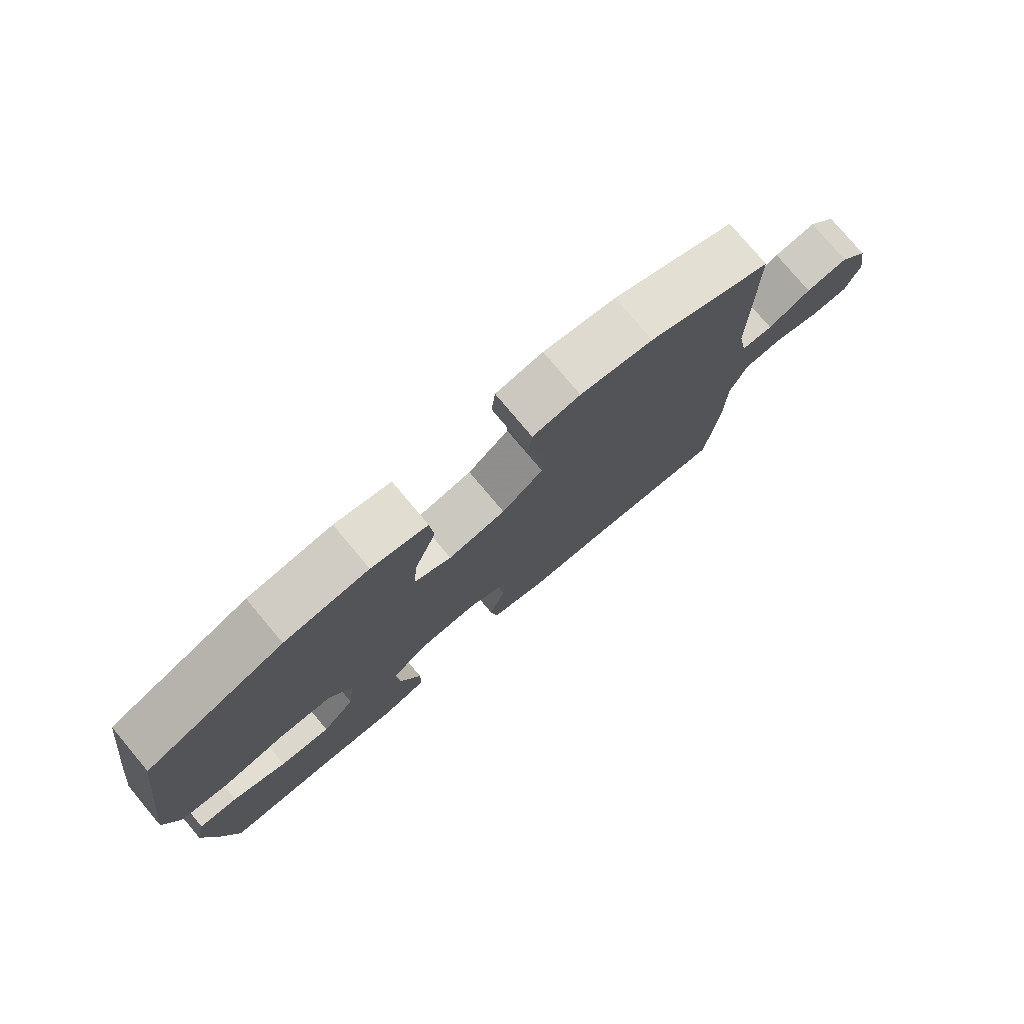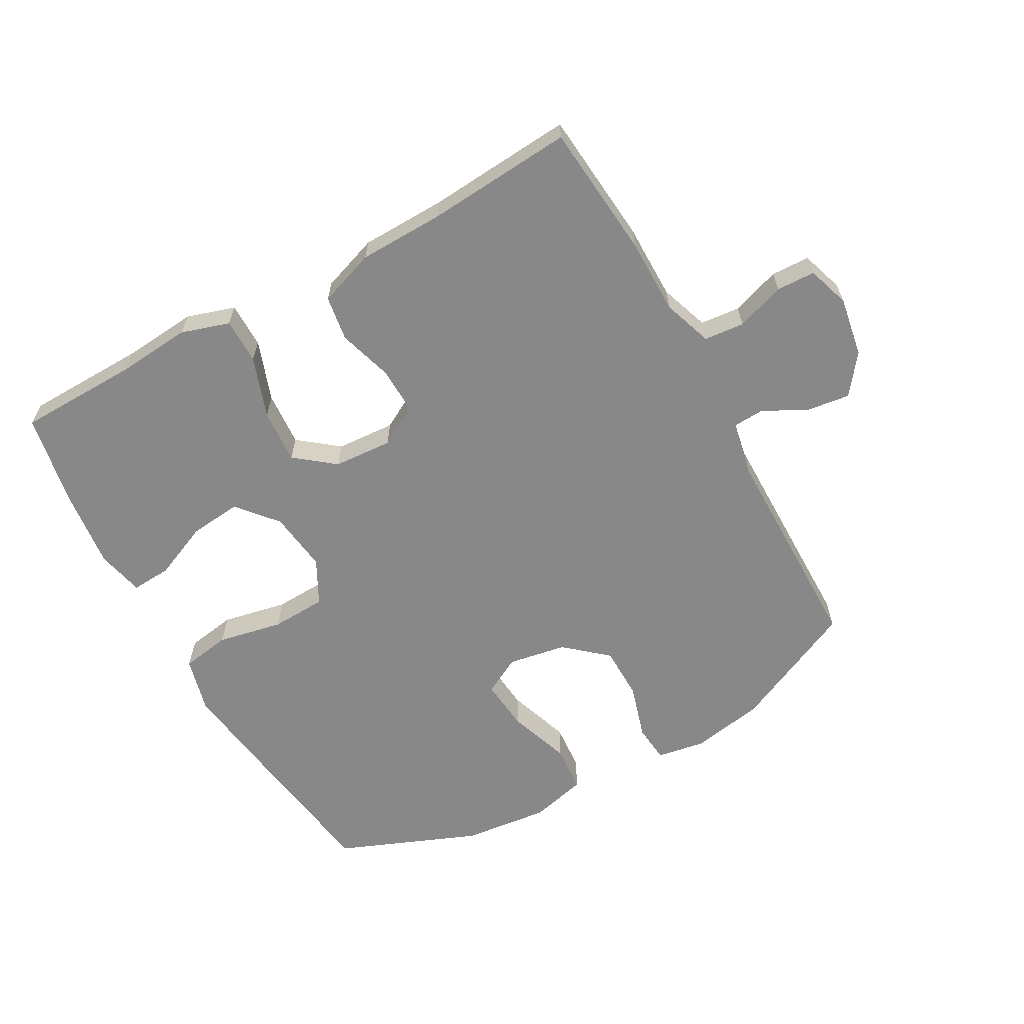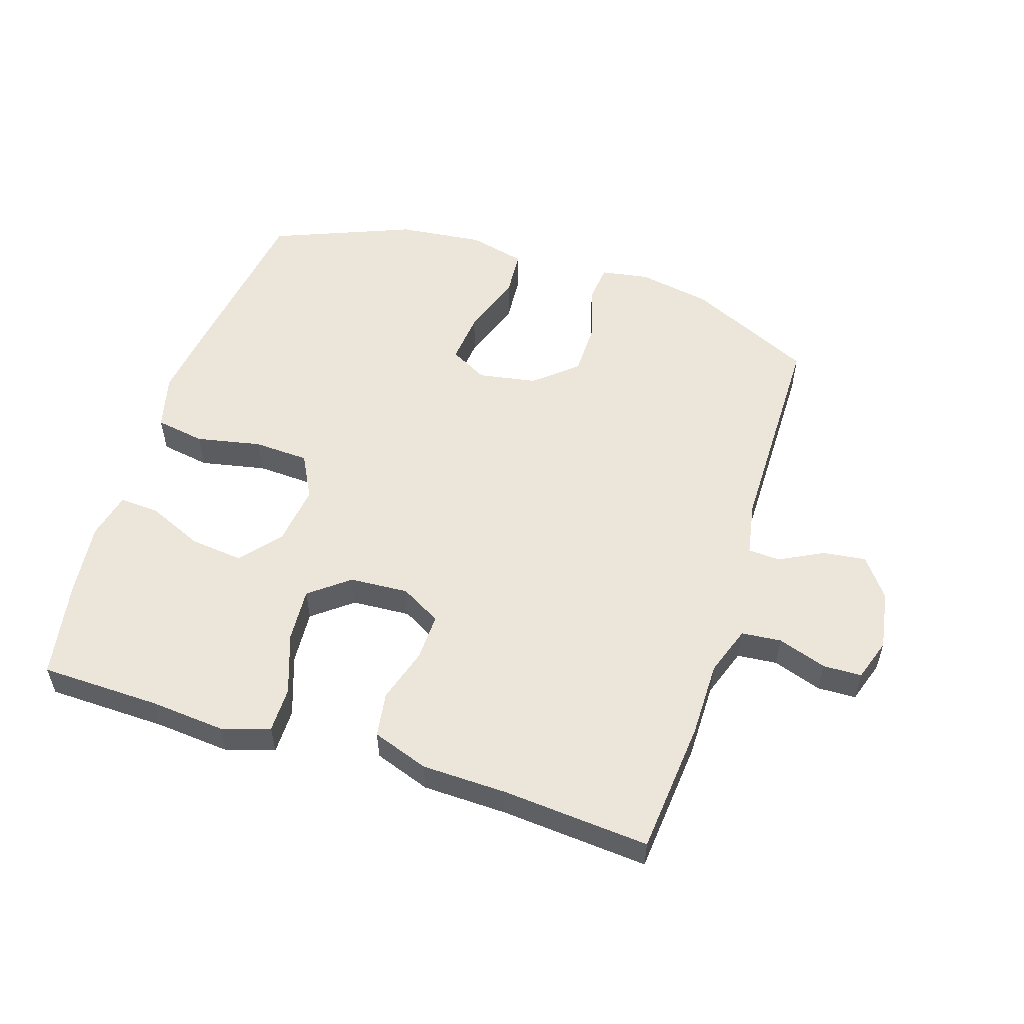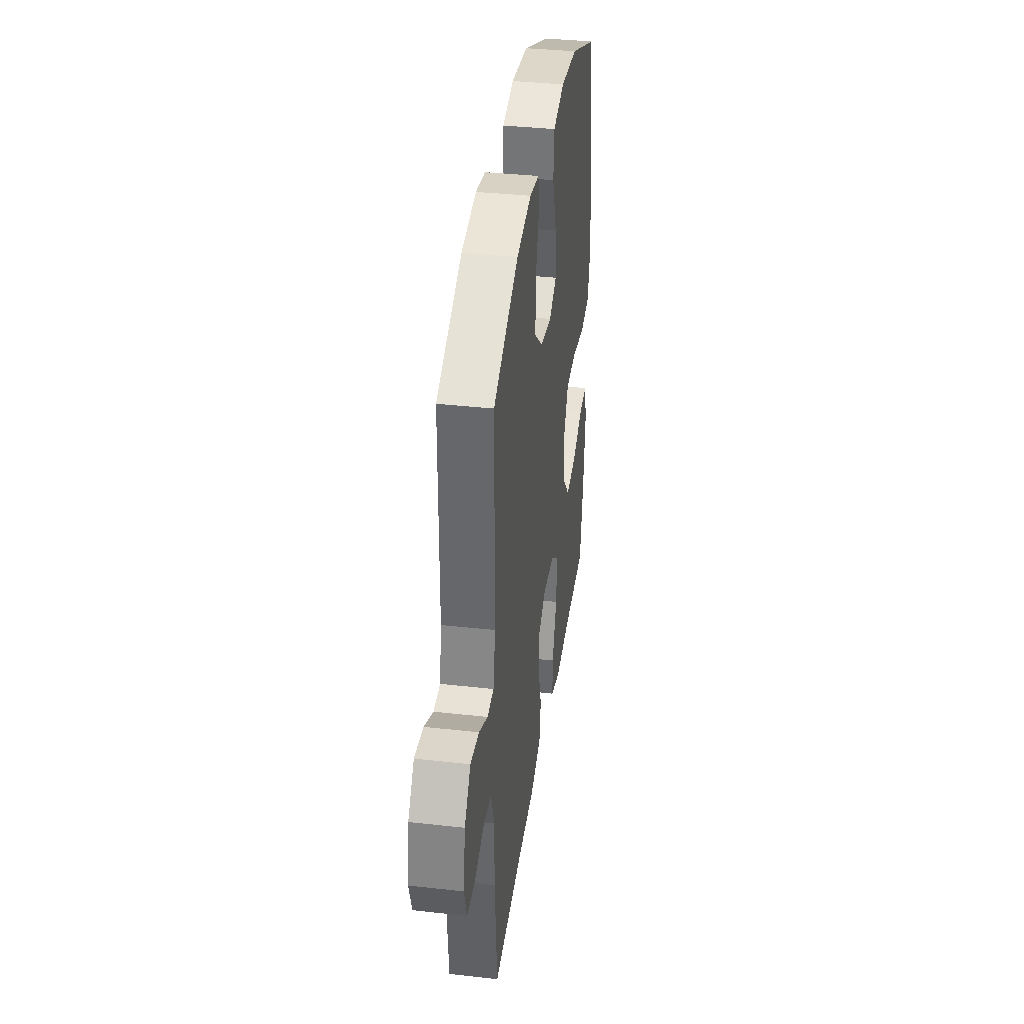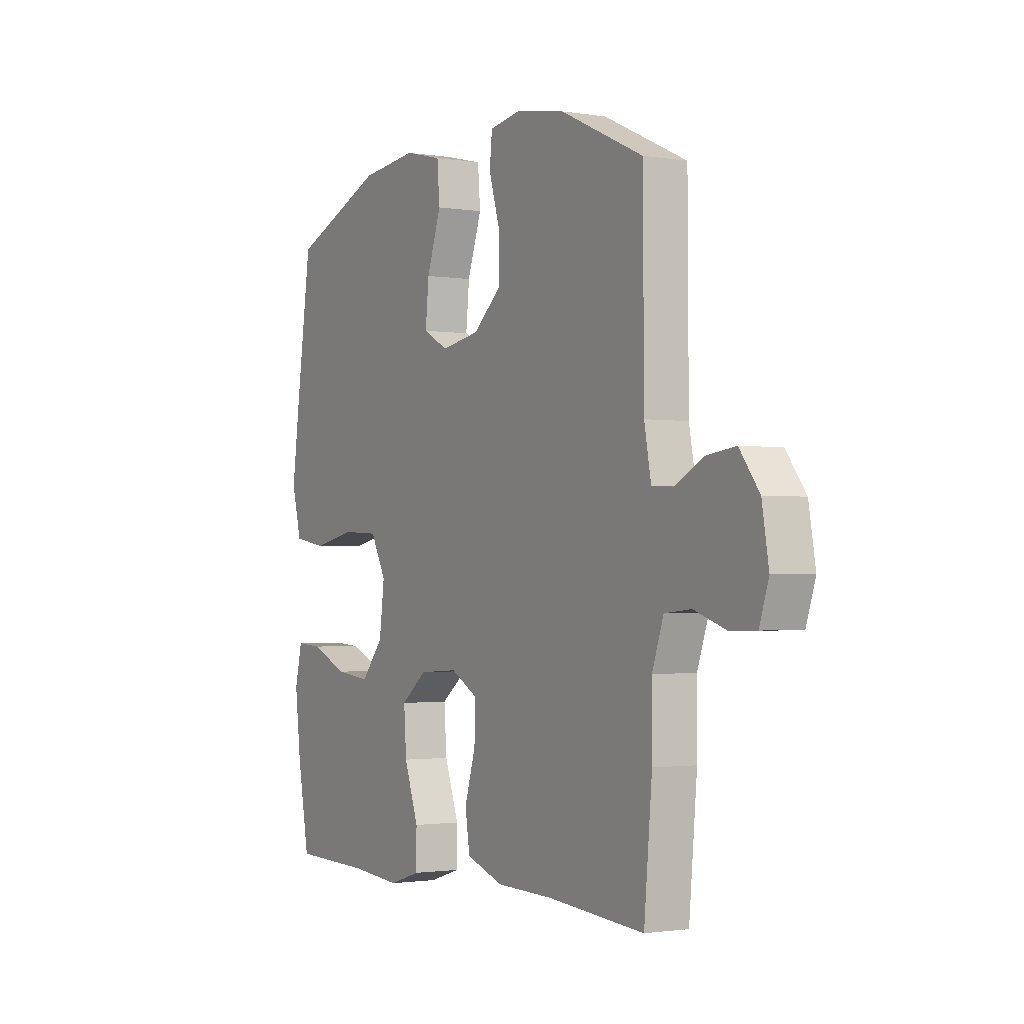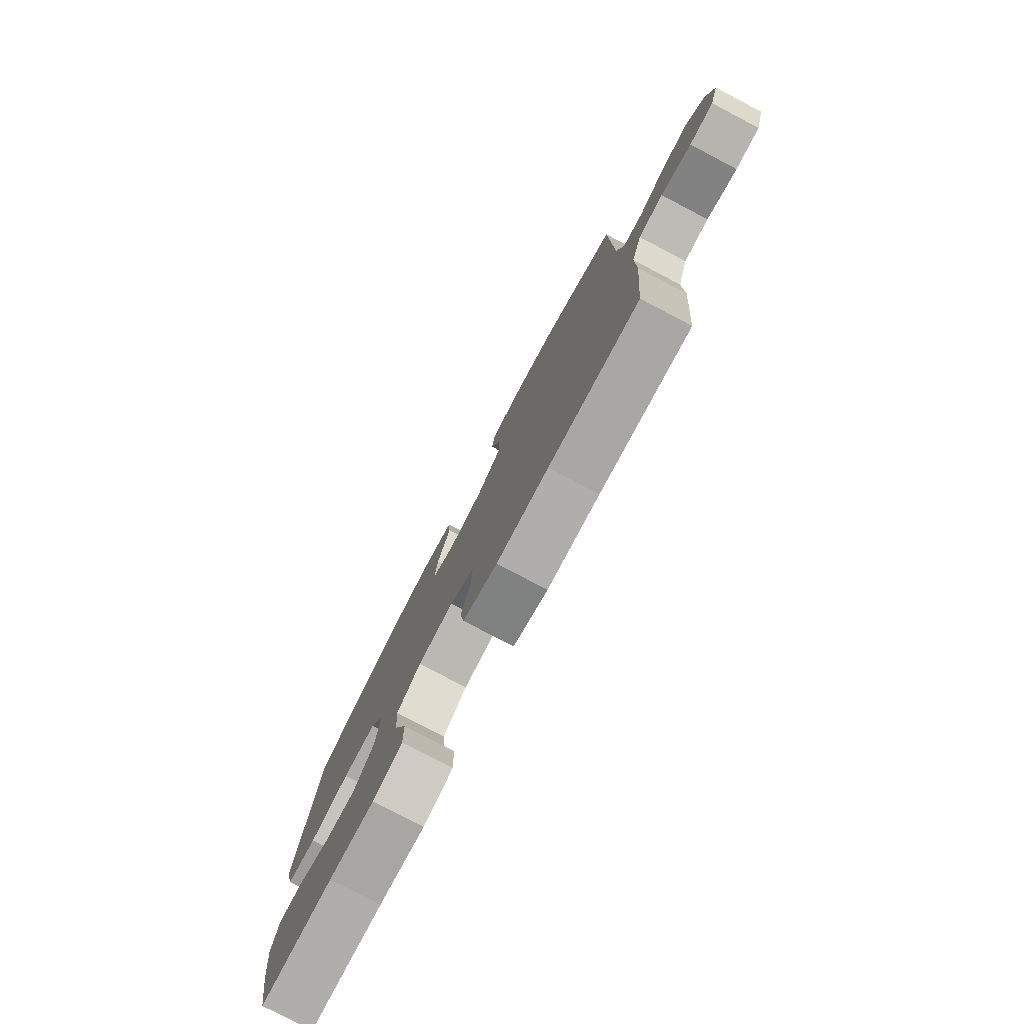
<metadata>
{"format":"obj","ext":"obj","renderer":"f3d","projection":"perspective","resolution":1024,"background":"white","views":[{"elev":77.9,"azim":139.9,"up":"+Z"},{"elev":-62.7,"azim":-150.9,"up":"+Y"},{"elev":54.5,"azim":-162.1,"up":"+Y"},{"elev":37.0,"azim":-81.8,"up":"+Z"},{"elev":-1.6,"azim":-120.5,"up":"+Z"},{"elev":-78.9,"azim":-117.6,"up":"+Z"}]}
</metadata>
<code>
v 0.5 0.07 -0.5
v 0.311 0.07 -0.504
v 0.193 0.07 -0.514
v 0.117 0.07 -0.49
v 0.117 0.07 -0.418
v 0.151 0.07 -0.322
v 0.157 0.07 -0.236
v 0.095 0.07 -0.187
v 0.002 0.07 -0.181
v -0.062 0.07 -0.217
v -0.06 0.07 -0.291
v -0.034 0.07 -0.377
v -0.045 0.07 -0.448
v -0.134 0.07 -0.479
v -0.268 0.07 -0.482
v -0.5 0.07 -0.5
v -0.519 0.07 -0.287
v -0.519 0.07 -0.168
v -0.546 0.07 -0.09
v -0.609 0.07 -0.084
v -0.686 0.07 -0.11
v -0.747 0.07 -0.108
v -0.769 0.07 -0.041
v -0.753 0.07 0.053
v -0.706 0.07 0.115
v -0.638 0.07 0.106
v -0.569 0.07 0.07
v -0.518 0.07 0.073
v -0.502 0.07 0.159
v -0.5 0.07 0.5
v -0.302 0.07 0.592
v -0.186 0.07 0.613
v -0.11 0.07 0.6
v -0.104 0.07 0.54
v -0.13 0.07 0.453
v -0.129 0.07 0.368
v -0.063 0.07 0.311
v 0.029 0.07 0.295
v 0.089 0.07 0.327
v 0.081 0.07 0.409
v 0.047 0.07 0.508
v 0.053 0.07 0.583
v 0.143 0.07 0.605
v 0.278 0.07 0.59
v 0.5 0.07 0.5
v 0.537 0.07 0.237
v 0.554 0.07 0.108
v 0.531 0.07 0.02
v 0.453 0.07 0.007
v 0.35 0.07 0.028
v 0.263 0.07 0.024
v 0.226 0.07 -0.046
v 0.238 0.07 -0.142
v 0.291 0.07 -0.205
v 0.374 0.07 -0.196
v 0.462 0.07 -0.158
v 0.525 0.07 -0.154
v 0.542 0.07 -0.228
v 0.528 0.07 -0.347
v 0.5 0 -0.5
v 0.311 0 -0.504
v 0.193 0 -0.514
v 0.117 0 -0.49
v 0.117 0 -0.418
v 0.151 0 -0.322
v 0.157 0 -0.236
v 0.095 0 -0.187
v 0.002 0 -0.181
v -0.062 0 -0.217
v -0.06 0 -0.291
v -0.034 0 -0.377
v -0.045 0 -0.448
v -0.134 0 -0.479
v -0.268 0 -0.482
v -0.5 0 -0.5
v -0.519 0 -0.287
v -0.519 0 -0.168
v -0.546 0 -0.09
v -0.609 0 -0.084
v -0.686 0 -0.11
v -0.747 0 -0.108
v -0.769 0 -0.041
v -0.753 0 0.053
v -0.706 0 0.115
v -0.638 0 0.106
v -0.569 0 0.07
v -0.518 0 0.073
v -0.502 0 0.159
v -0.5 0 0.5
v -0.302 0 0.592
v -0.186 0 0.613
v -0.11 0 0.6
v -0.104 0 0.54
v -0.13 0 0.453
v -0.129 0 0.368
v -0.063 0 0.311
v 0.029 0 0.295
v 0.089 0 0.327
v 0.081 0 0.409
v 0.047 0 0.508
v 0.053 0 0.583
v 0.143 0 0.605
v 0.278 0 0.59
v 0.5 0 0.5
v 0.537 0 0.237
v 0.554 0 0.108
v 0.531 0 0.02
v 0.453 0 0.007
v 0.35 0 0.028
v 0.263 0 0.024
v 0.226 0 -0.046
v 0.238 0 -0.142
v 0.291 0 -0.205
v 0.374 0 -0.196
v 0.462 0 -0.158
v 0.525 0 -0.154
v 0.542 0 -0.228
v 0.528 0 -0.347
f 59 1 2
f 58 59 2
f 57 58 2
f 56 57 2
f 55 56 2
f 4 5 6
f 3 4 6
f 2 3 6
f 55 2 6
f 54 55 6
f 53 54 6 7
f 52 53 7 8
f 51 52 8 9
f 48 49 50
f 47 48 50
f 46 47 50
f 45 46 50
f 44 45 50
f 43 44 50
f 42 43 50
f 41 42 50
f 40 41 50
f 39 40 50 51
f 51 9 10
f 39 51 10
f 38 39 10
f 33 34 35
f 32 33 35
f 31 32 35
f 30 31 35
f 29 30 35
f 28 29 35 36
f 25 26 27
f 24 25 27
f 23 24 27
f 22 23 27
f 21 22 27
f 20 21 27
f 19 20 27 28
f 28 36 37
f 19 28 37
f 18 19 37
f 37 38 10
f 18 37 10
f 17 18 10
f 16 17 10
f 15 16 10
f 14 15 10 11
f 11 12 13 14
f 61 60 118
f 61 118 117
f 61 117 116
f 61 116 115
f 61 115 114
f 65 64 63
f 65 63 62
f 65 62 61
f 65 61 114
f 65 114 113
f 66 65 113 112
f 67 66 112 111
f 68 67 111 110
f 109 108 107
f 109 107 106
f 109 106 105
f 109 105 104
f 109 104 103
f 109 103 102
f 109 102 101
f 109 101 100
f 109 100 99
f 110 109 99 98
f 69 68 110
f 69 110 98
f 69 98 97
f 94 93 92
f 94 92 91
f 94 91 90
f 94 90 89
f 94 89 88
f 95 94 88 87
f 86 85 84
f 86 84 83
f 86 83 82
f 86 82 81
f 86 81 80
f 86 80 79
f 87 86 79 78
f 96 95 87
f 96 87 78
f 96 78 77
f 69 97 96
f 69 96 77
f 69 77 76
f 69 76 75
f 69 75 74
f 70 69 74 73
f 73 72 71 70
f 1 60 61 2
f 2 61 62 3
f 3 62 63 4
f 4 63 64 5
f 5 64 65 6
f 6 65 66 7
f 7 66 67 8
f 8 67 68 9
f 9 68 69 10
f 10 69 70 11
f 11 70 71 12
f 12 71 72 13
f 13 72 73 14
f 14 73 74 15
f 15 74 75 16
f 16 75 76 17
f 17 76 77 18
f 18 77 78 19
f 19 78 79 20
f 20 79 80 21
f 21 80 81 22
f 22 81 82 23
f 23 82 83 24
f 24 83 84 25
f 25 84 85 26
f 26 85 86 27
f 27 86 87 28
f 28 87 88 29
f 29 88 89 30
f 30 89 90 31
f 31 90 91 32
f 32 91 92 33
f 33 92 93 34
f 34 93 94 35
f 35 94 95 36
f 36 95 96 37
f 37 96 97 38
f 38 97 98 39
f 39 98 99 40
f 40 99 100 41
f 41 100 101 42
f 42 101 102 43
f 43 102 103 44
f 44 103 104 45
f 45 104 105 46
f 46 105 106 47
f 47 106 107 48
f 48 107 108 49
f 49 108 109 50
f 50 109 110 51
f 51 110 111 52
f 52 111 112 53
f 53 112 113 54
f 54 113 114 55
f 55 114 115 56
f 56 115 116 57
f 57 116 117 58
f 58 117 118 59
f 59 118 60 1

</code>
